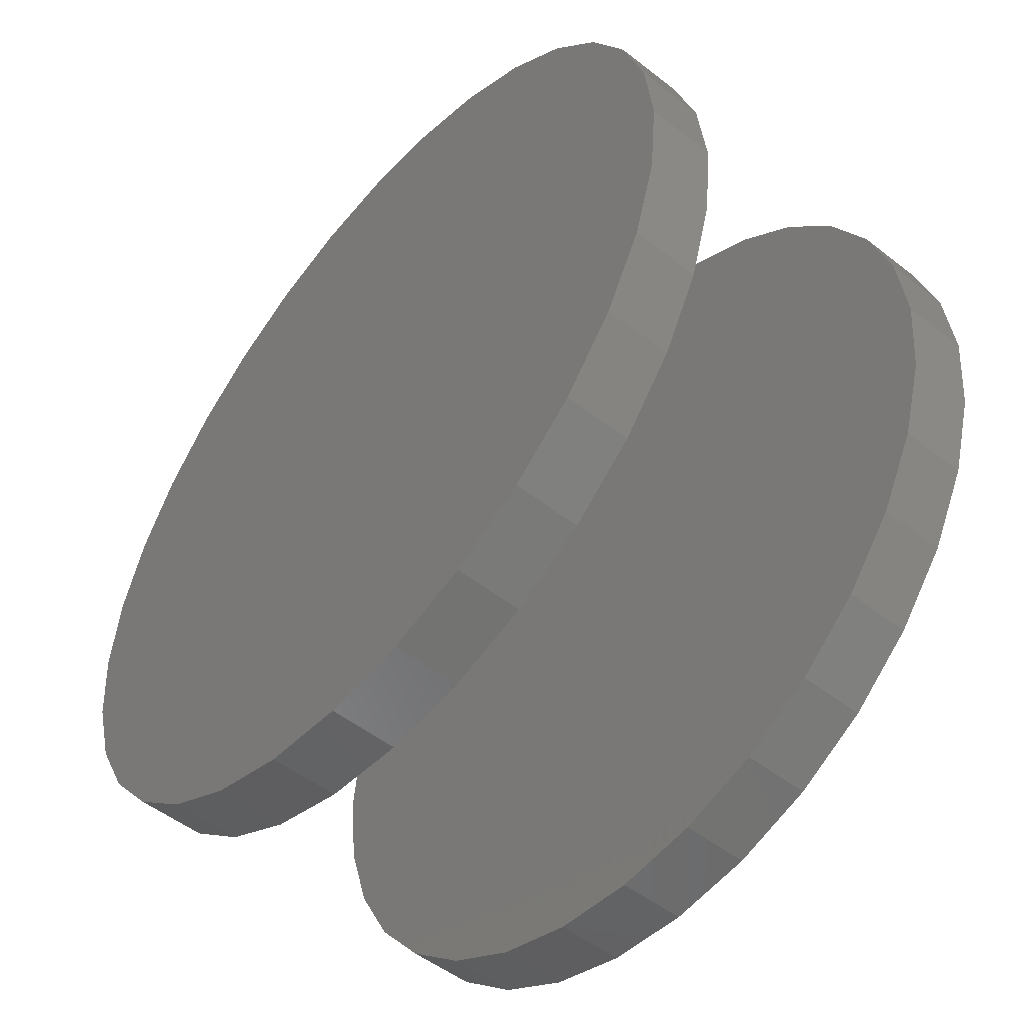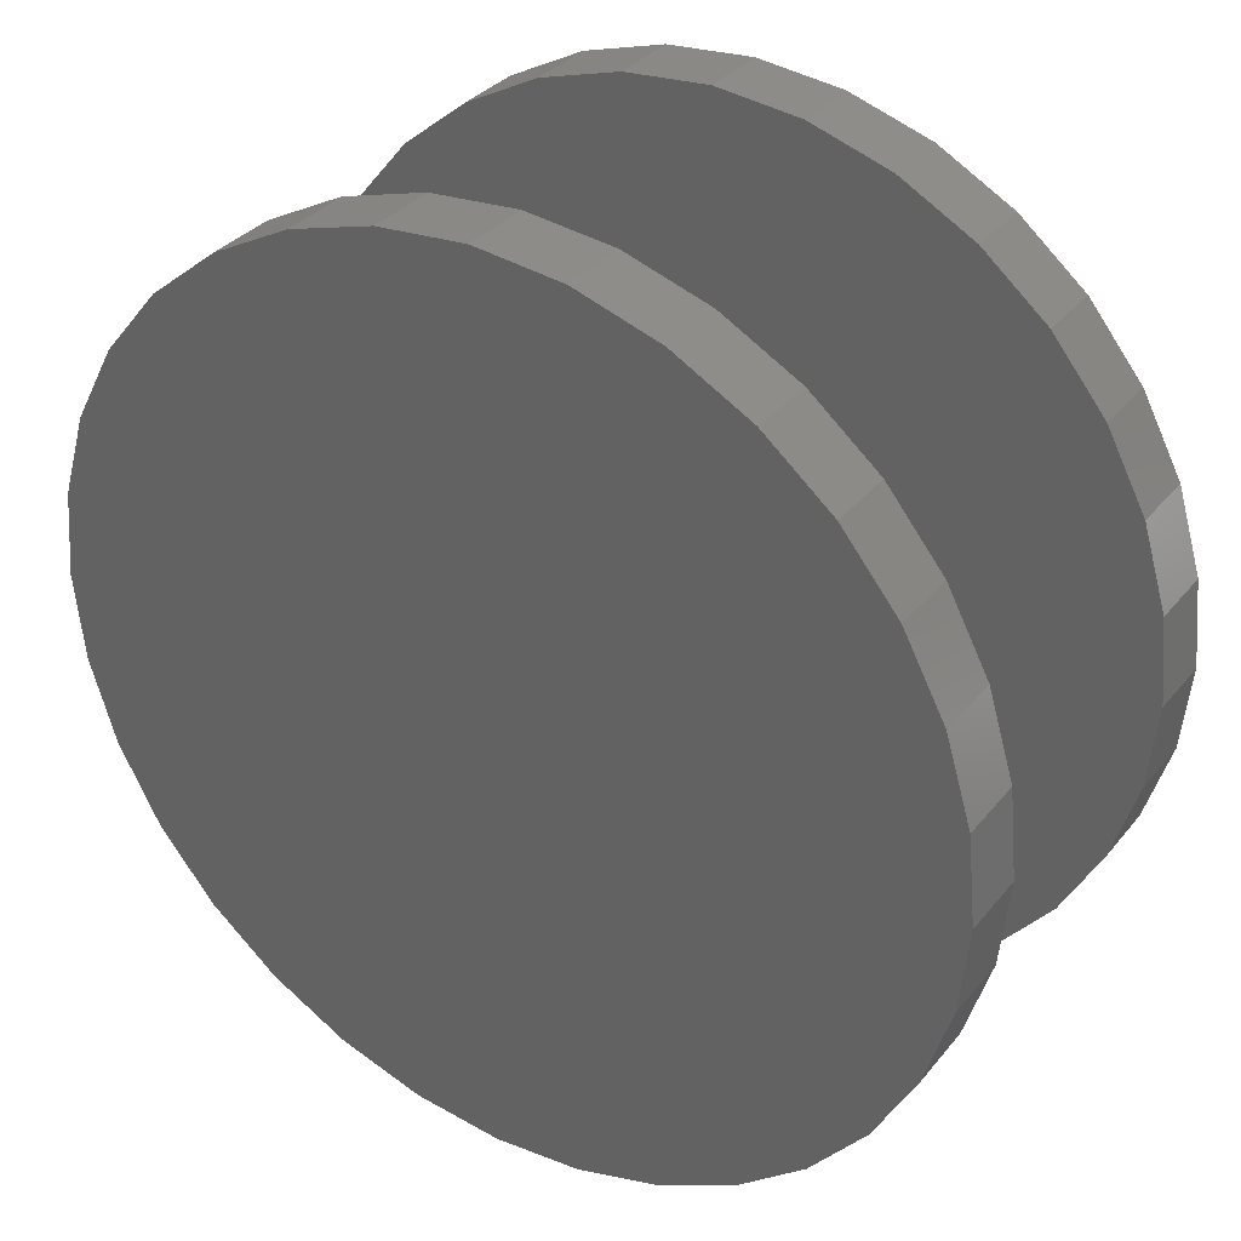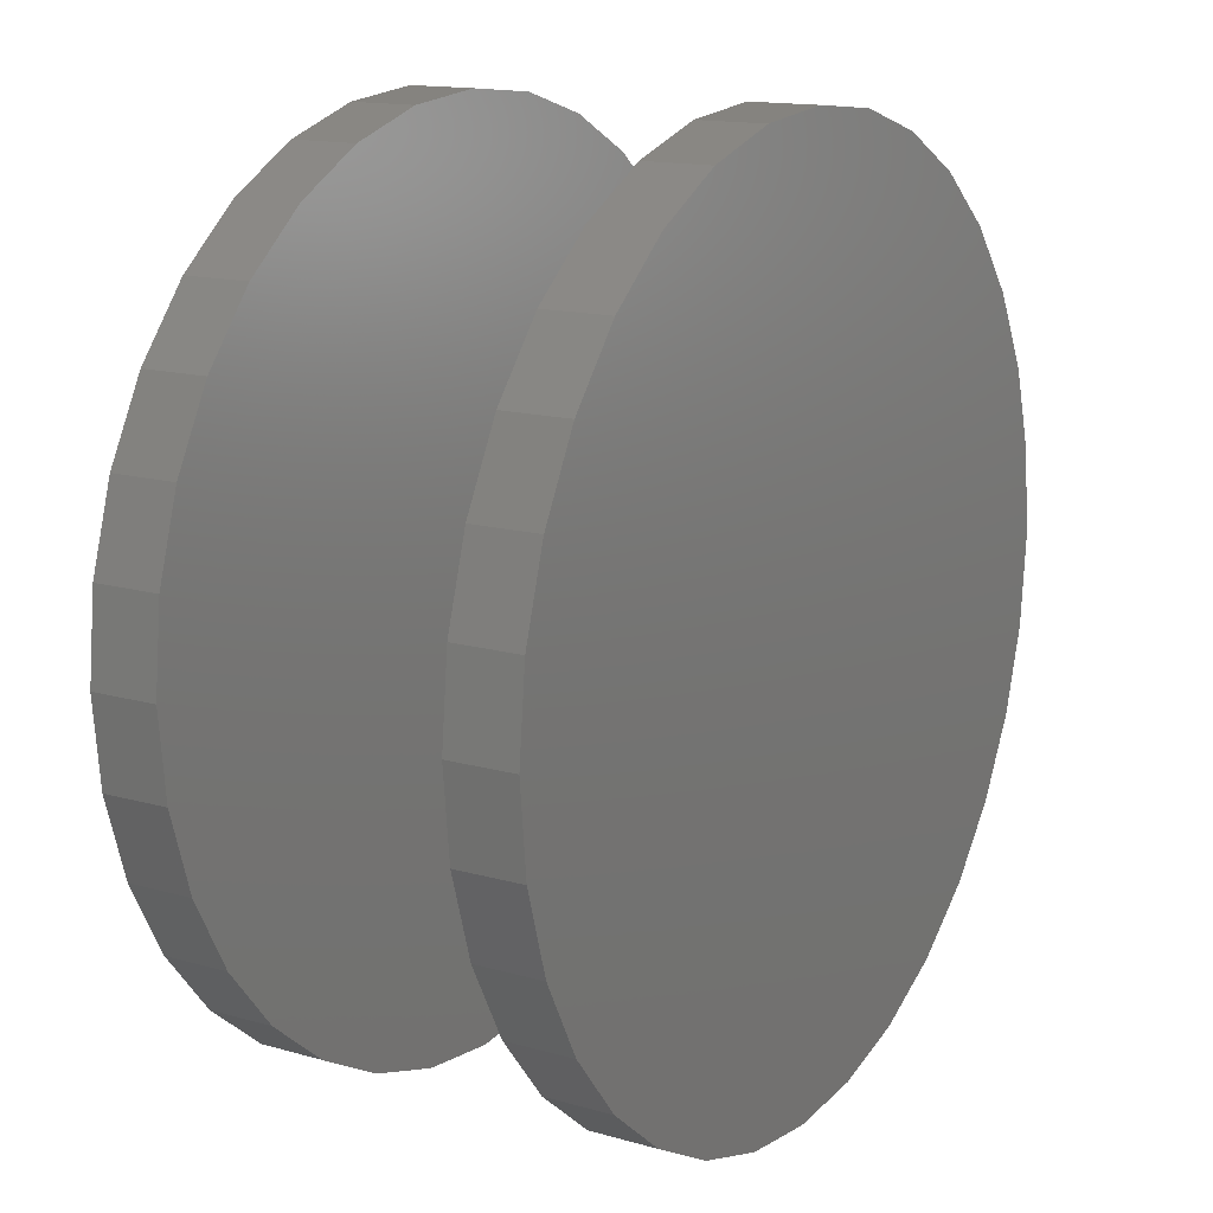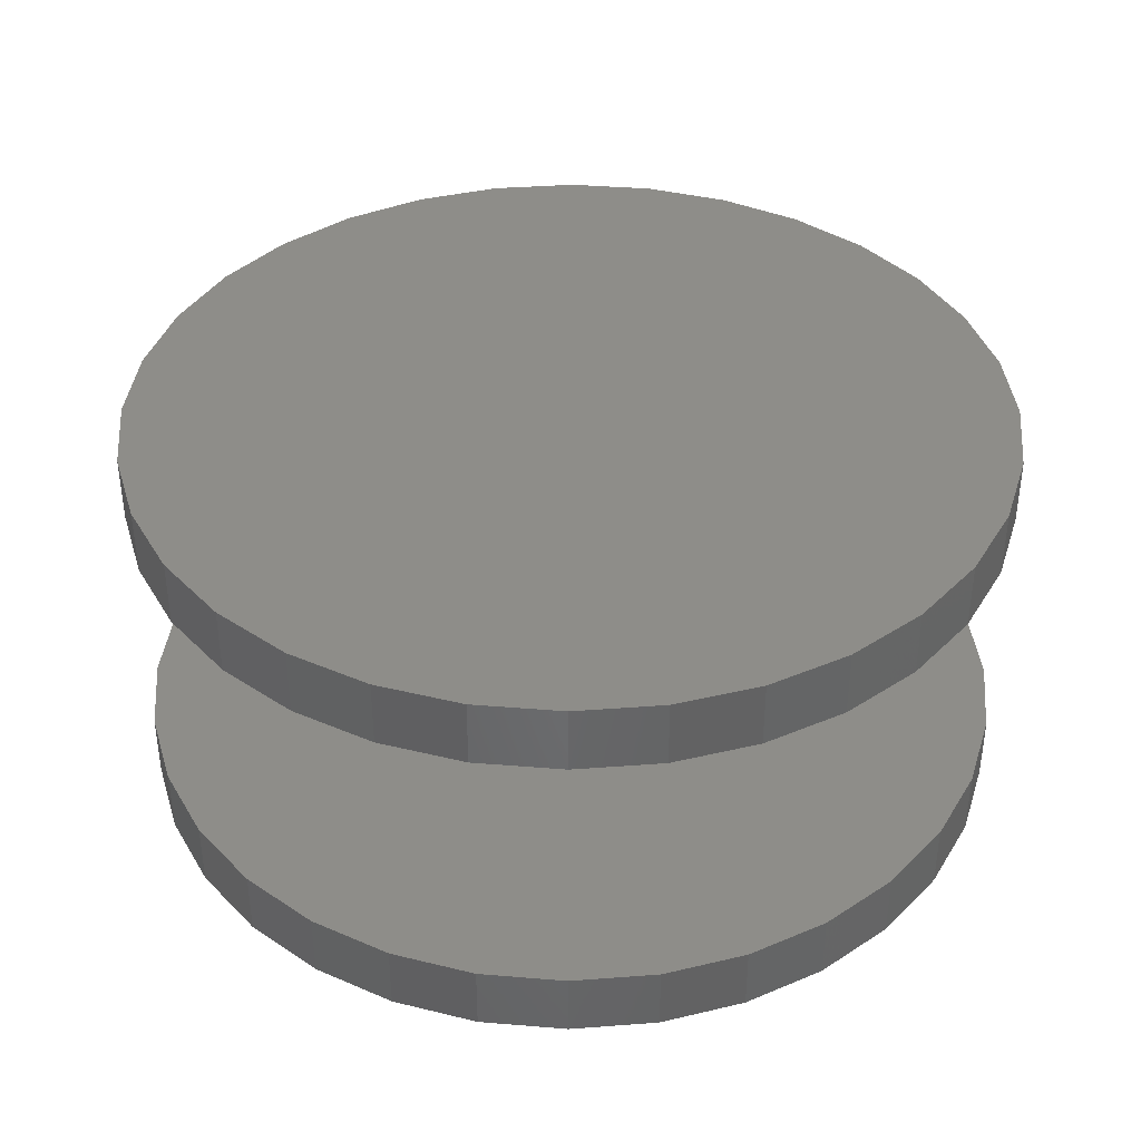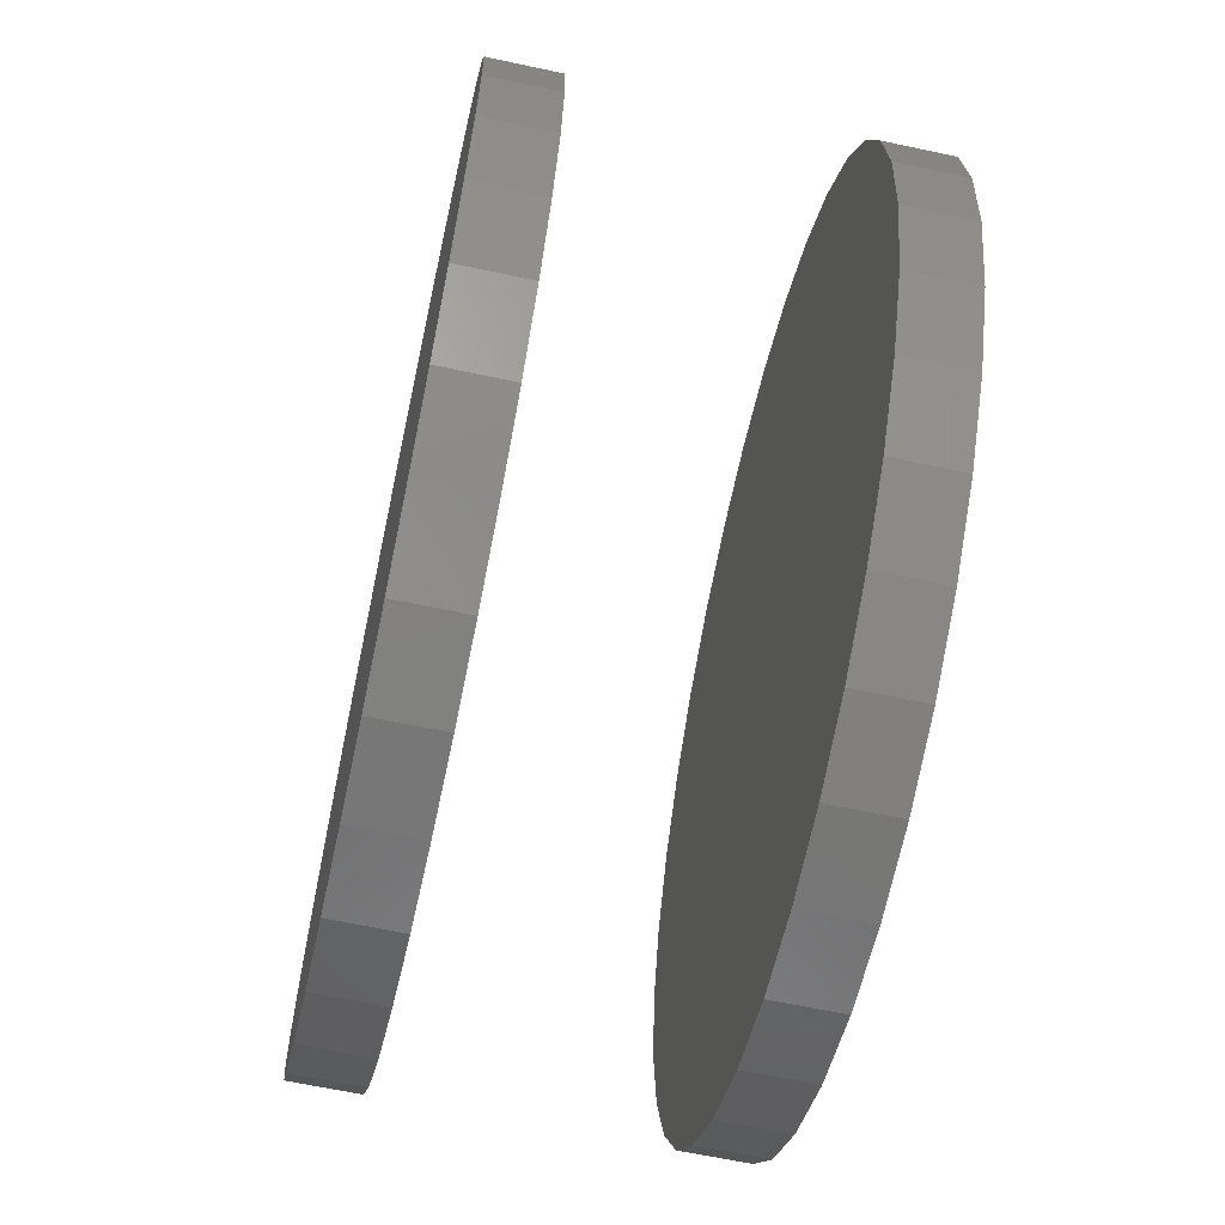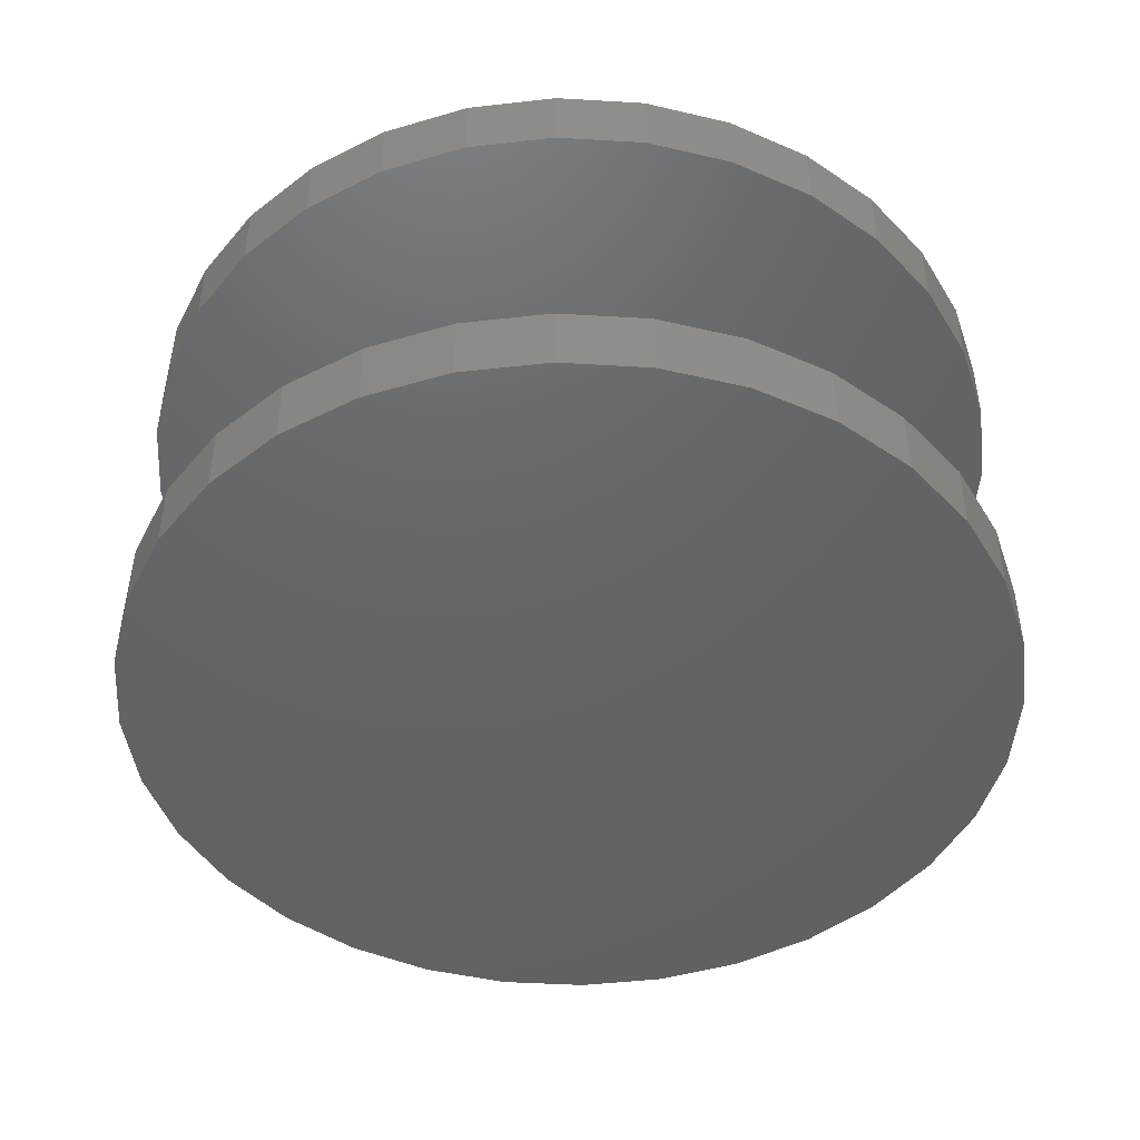
<metadata>
{"format":"stl","ext":"stl","renderer":"f3d","projection":"perspective","resolution":1024,"background":"white","views":[{"elev":-51.8,"azim":-130.1,"up":"+Y"},{"elev":33.9,"azim":-147.0,"up":"+Y"},{"elev":14.4,"azim":-58.1,"up":"+Y"},{"elev":38.7,"azim":-33.5,"up":"+Z"},{"elev":-64.3,"azim":77.8,"up":"+Y"},{"elev":-45.9,"azim":136.8,"up":"+Z"}]}
</metadata>
<code>
# stl→obj: 128 verts, 248 faces
v -0.1974 -6.602e-17 0.1406
v -0.1974 -6.602e-17 0.1719
v -0.1934 0.04004 0.1406
v -0.1934 0.04004 0.1719
v -0.1817 0.07855 0.1406
v -0.1817 0.07855 0.1719
v -0.1628 0.114 0.1406
v -0.1628 0.114 0.1719
v -0.1372 0.1451 0.1406
v -0.1372 0.1451 0.1719
v -0.1061 0.1707 0.1406
v -0.1061 0.1707 0.1719
v -0.07066 0.1896 0.1406
v -0.07066 0.1896 0.1719
v -0.03215 0.2013 0.1406
v -0.03215 0.2013 0.1719
v 0.007895 0.2053 0.1406
v 0.007895 0.2053 0.1719
v 0.04794 0.2013 0.1406
v 0.04794 0.2013 0.1719
v 0.08645 0.1896 0.1406
v 0.08645 0.1896 0.1719
v 0.1219 0.1707 0.1406
v 0.1219 0.1707 0.1719
v 0.153 0.1451 0.1406
v 0.153 0.1451 0.1719
v 0.1786 0.114 0.1406
v 0.1786 0.114 0.1719
v 0.1975 0.07855 0.1406
v 0.1975 0.07855 0.1719
v 0.2092 0.04004 0.1406
v 0.2092 0.04004 0.1719
v 0.2132 1.32e-16 0.1406
v 0.2132 0 0.1719
v -0.1974 -6.602e-17 -0.01562
v -0.1974 -6.602e-17 0.01562
v -0.1934 0.04004 -0.01562
v -0.1934 0.04004 0.01562
v -0.1817 0.07855 -0.01562
v -0.1817 0.07855 0.01562
v -0.1628 0.114 -0.01562
v -0.1628 0.114 0.01562
v -0.1372 0.1451 -0.01562
v -0.1372 0.1451 0.01562
v -0.1061 0.1707 -0.01562
v -0.1061 0.1707 0.01562
v -0.07066 0.1896 -0.01562
v -0.07066 0.1896 0.01562
v -0.03215 0.2013 -0.01562
v -0.03215 0.2013 0.01562
v 0.007895 0.2053 -0.01562
v 0.007895 0.2053 0.01562
v 0.04794 0.2013 -0.01562
v 0.04794 0.2013 0.01562
v 0.08645 0.1896 -0.01562
v 0.08645 0.1896 0.01562
v 0.1219 0.1707 -0.01562
v 0.1219 0.1707 0.01562
v 0.153 0.1451 -0.01562
v 0.153 0.1451 0.01562
v 0.1786 0.114 -0.01562
v 0.1786 0.114 0.01562
v 0.1975 0.07855 -0.01562
v 0.1975 0.07855 0.01562
v 0.2092 0.04004 -0.01562
v 0.2092 0.04004 0.01562
v 0.2132 1.32e-16 -0.01562
v 0.2132 0 0.01562
v 0.2092 -0.04004 0.1406
v 0.2092 -0.04004 0.1719
v 0.1975 -0.07855 0.1406
v 0.1975 -0.07855 0.1719
v 0.1786 -0.114 0.1406
v 0.1786 -0.114 0.1719
v 0.153 -0.1451 0.1406
v 0.153 -0.1451 0.1719
v 0.1219 -0.1707 0.1406
v 0.1219 -0.1707 0.1719
v 0.08645 -0.1896 0.1406
v 0.08645 -0.1896 0.1719
v 0.04794 -0.2013 0.1406
v 0.04794 -0.2013 0.1719
v 0.007895 -0.2053 0.1406
v 0.007895 -0.2053 0.1719
v -0.03215 -0.2013 0.1406
v -0.03215 -0.2013 0.1719
v -0.07066 -0.1896 0.1406
v -0.07066 -0.1896 0.1719
v -0.1061 -0.1707 0.1406
v -0.1061 -0.1707 0.1719
v -0.1372 -0.1451 0.1406
v -0.1372 -0.1451 0.1719
v -0.1628 -0.114 0.1406
v -0.1628 -0.114 0.1719
v -0.1817 -0.07855 0.1406
v -0.1817 -0.07855 0.1719
v -0.1934 -0.04004 0.1406
v -0.1934 -0.04004 0.1719
v 0.2092 -0.04004 -0.01562
v 0.2092 -0.04004 0.01562
v 0.1975 -0.07855 -0.01562
v 0.1975 -0.07855 0.01562
v 0.1786 -0.114 -0.01562
v 0.1786 -0.114 0.01562
v 0.153 -0.1451 -0.01562
v 0.153 -0.1451 0.01562
v 0.1219 -0.1707 -0.01562
v 0.1219 -0.1707 0.01562
v 0.08645 -0.1896 -0.01562
v 0.08645 -0.1896 0.01562
v 0.04794 -0.2013 -0.01562
v 0.04794 -0.2013 0.01562
v 0.007895 -0.2053 -0.01562
v 0.007895 -0.2053 0.01562
v -0.03215 -0.2013 -0.01562
v -0.03215 -0.2013 0.01562
v -0.07066 -0.1896 -0.01562
v -0.07066 -0.1896 0.01562
v -0.1061 -0.1707 -0.01562
v -0.1061 -0.1707 0.01562
v -0.1372 -0.1451 -0.01562
v -0.1372 -0.1451 0.01562
v -0.1628 -0.114 -0.01562
v -0.1628 -0.114 0.01562
v -0.1817 -0.07855 -0.01562
v -0.1817 -0.07855 0.01562
v -0.1934 -0.04004 -0.01562
v -0.1934 -0.04004 0.01562
f 1 2 3
f 3 2 4
f 3 4 5
f 5 4 6
f 5 6 7
f 7 6 8
f 7 8 9
f 9 8 10
f 9 10 11
f 11 10 12
f 11 12 13
f 13 12 14
f 13 14 15
f 15 14 16
f 15 16 17
f 17 16 18
f 17 18 19
f 19 18 20
f 19 20 21
f 21 20 22
f 21 22 23
f 23 22 24
f 23 24 25
f 25 24 26
f 25 26 27
f 27 26 28
f 27 28 29
f 29 28 30
f 29 30 31
f 31 30 32
f 31 32 33
f 33 32 34
f 35 36 37
f 37 36 38
f 37 38 39
f 39 38 40
f 39 40 41
f 41 40 42
f 41 42 43
f 43 42 44
f 43 44 45
f 45 44 46
f 45 46 47
f 47 46 48
f 47 48 49
f 49 48 50
f 49 50 51
f 51 50 52
f 51 52 53
f 53 52 54
f 53 54 55
f 55 54 56
f 55 56 57
f 57 56 58
f 57 58 59
f 59 58 60
f 59 60 61
f 61 60 62
f 61 62 63
f 63 62 64
f 63 64 65
f 65 64 66
f 65 66 67
f 67 66 68
f 33 34 69
f 69 34 70
f 69 70 71
f 71 70 72
f 71 72 73
f 73 72 74
f 73 74 75
f 75 74 76
f 75 76 77
f 77 76 78
f 77 78 79
f 79 78 80
f 79 80 81
f 81 80 82
f 81 82 83
f 83 82 84
f 83 84 85
f 85 84 86
f 85 86 87
f 87 86 88
f 87 88 89
f 89 88 90
f 89 90 91
f 91 90 92
f 91 92 93
f 93 92 94
f 93 94 95
f 95 94 96
f 95 96 97
f 97 96 98
f 97 98 1
f 1 98 2
f 67 68 99
f 99 68 100
f 99 100 101
f 101 100 102
f 101 102 103
f 103 102 104
f 103 104 105
f 105 104 106
f 105 106 107
f 107 106 108
f 107 108 109
f 109 108 110
f 109 110 111
f 111 110 112
f 111 112 113
f 113 112 114
f 113 114 115
f 115 114 116
f 115 116 117
f 117 116 118
f 117 118 119
f 119 118 120
f 119 120 121
f 121 120 122
f 121 122 123
f 123 122 124
f 123 124 125
f 125 124 126
f 125 126 127
f 127 126 128
f 127 128 35
f 35 128 36
f 50 54 52
f 54 50 48
f 54 48 56
f 110 116 112
f 112 116 114
f 56 48 58
f 58 48 46
f 58 46 60
f 60 46 44
f 60 44 62
f 62 44 42
f 62 42 64
f 64 42 40
f 64 40 66
f 66 40 38
f 66 38 68
f 68 38 36
f 68 36 100
f 100 36 128
f 100 128 102
f 102 128 126
f 102 126 104
f 104 126 124
f 104 124 106
f 106 124 122
f 106 122 108
f 108 122 120
f 108 120 110
f 110 120 118
f 110 118 116
f 17 19 15
f 13 15 19
f 21 13 19
f 81 85 79
f 83 85 81
f 85 87 79
f 79 87 89
f 79 89 77
f 77 89 91
f 77 91 75
f 75 91 93
f 75 93 73
f 73 93 95
f 73 95 71
f 71 95 97
f 71 97 69
f 69 97 1
f 69 1 33
f 33 1 3
f 33 3 31
f 31 3 5
f 31 5 29
f 29 5 7
f 29 7 27
f 27 7 9
f 27 9 25
f 25 9 11
f 25 11 23
f 23 11 13
f 23 13 21
f 51 53 49
f 47 49 53
f 55 47 53
f 111 115 109
f 113 115 111
f 115 117 109
f 109 117 119
f 109 119 107
f 107 119 121
f 107 121 105
f 105 121 123
f 105 123 103
f 103 123 125
f 103 125 101
f 101 125 127
f 101 127 99
f 99 127 35
f 99 35 67
f 67 35 37
f 67 37 65
f 65 37 39
f 65 39 63
f 63 39 41
f 63 41 61
f 61 41 43
f 61 43 59
f 59 43 45
f 59 45 57
f 57 45 47
f 57 47 55
f 16 20 18
f 20 16 14
f 20 14 22
f 80 86 82
f 82 86 84
f 22 14 24
f 24 14 12
f 24 12 26
f 26 12 10
f 26 10 28
f 28 10 8
f 28 8 30
f 30 8 6
f 30 6 32
f 32 6 4
f 32 4 34
f 34 4 2
f 34 2 70
f 70 2 98
f 70 98 72
f 72 98 96
f 72 96 74
f 74 96 94
f 74 94 76
f 76 94 92
f 76 92 78
f 78 92 90
f 78 90 80
f 80 90 88
f 80 88 86

</code>
